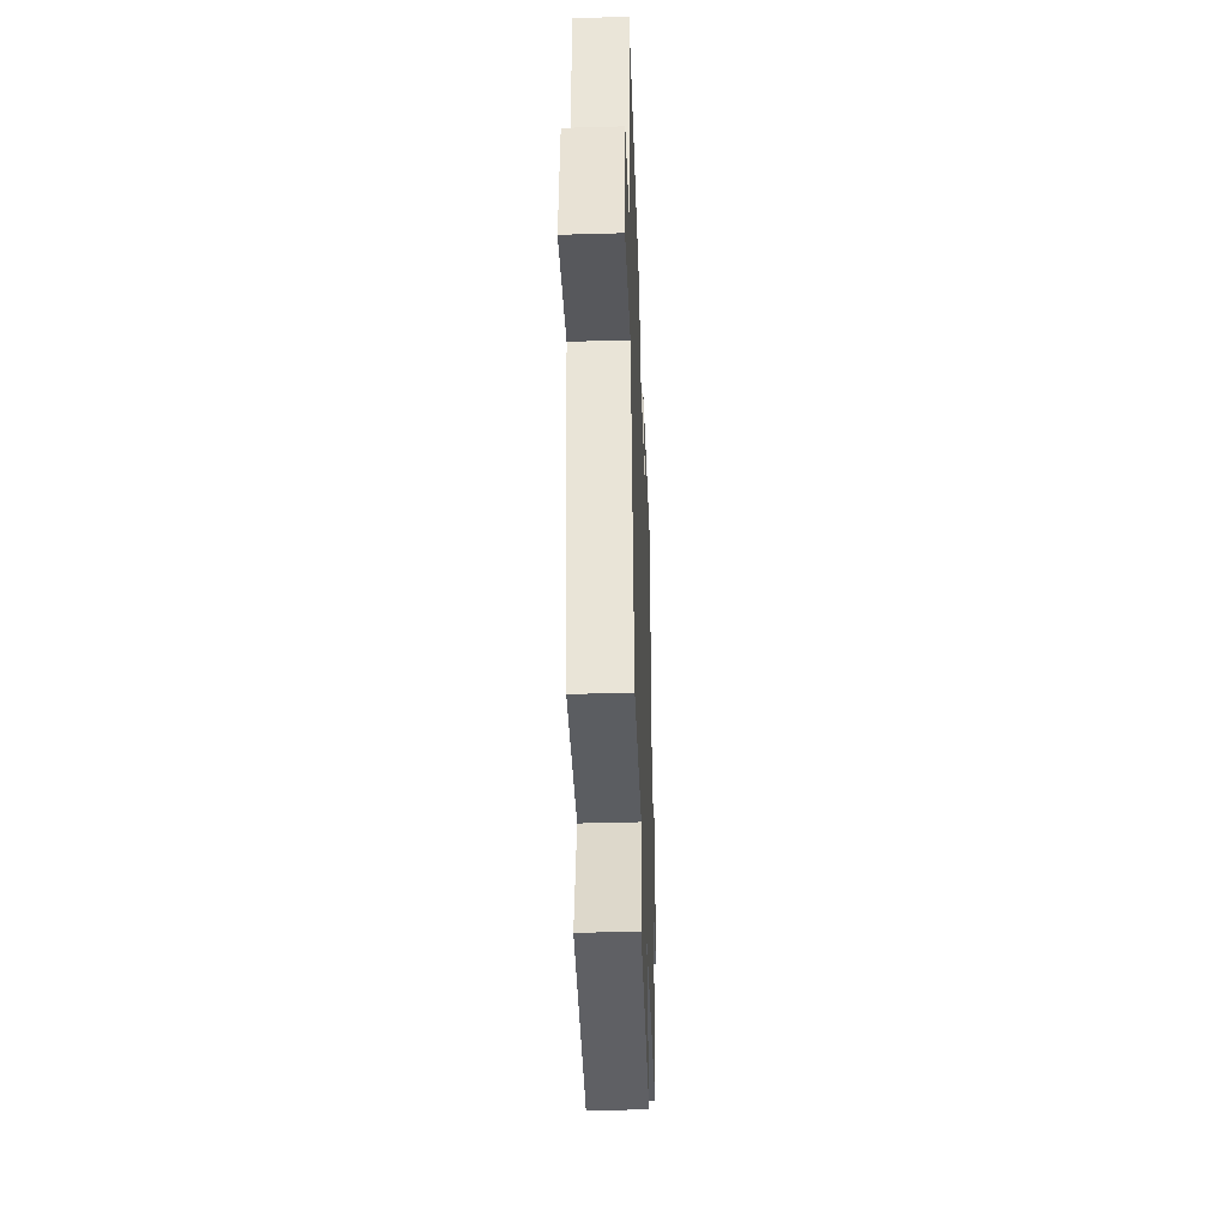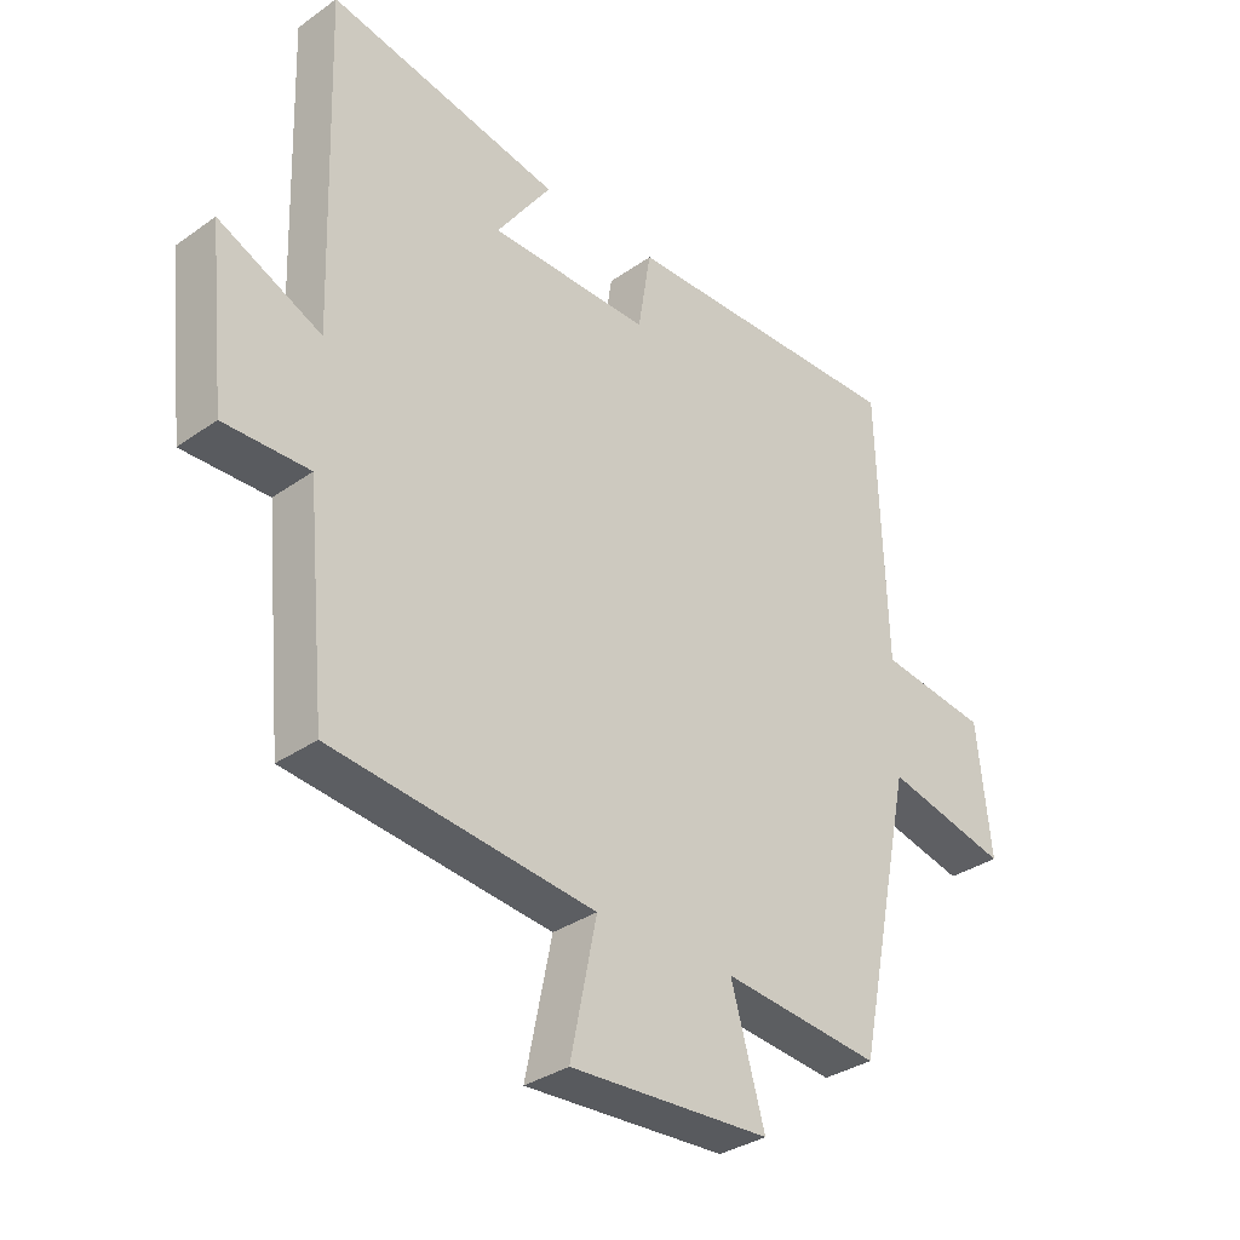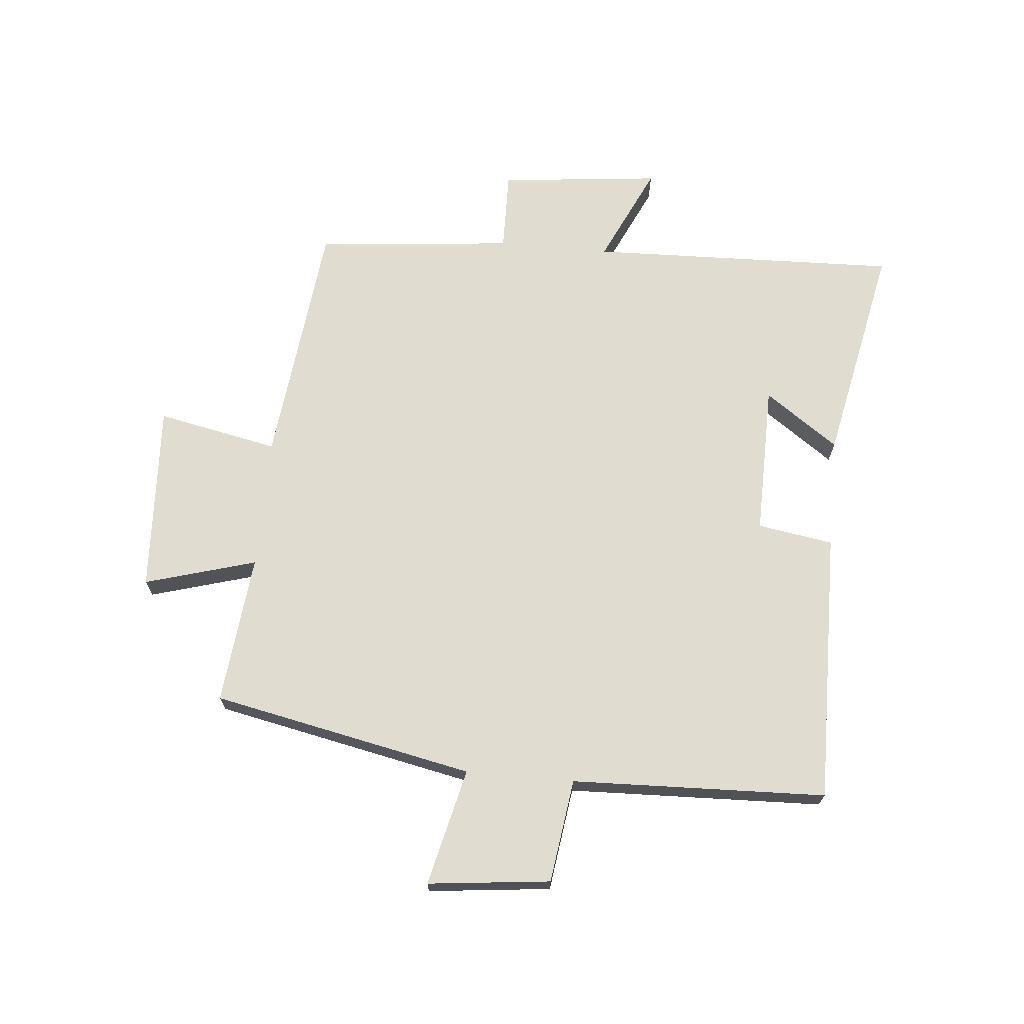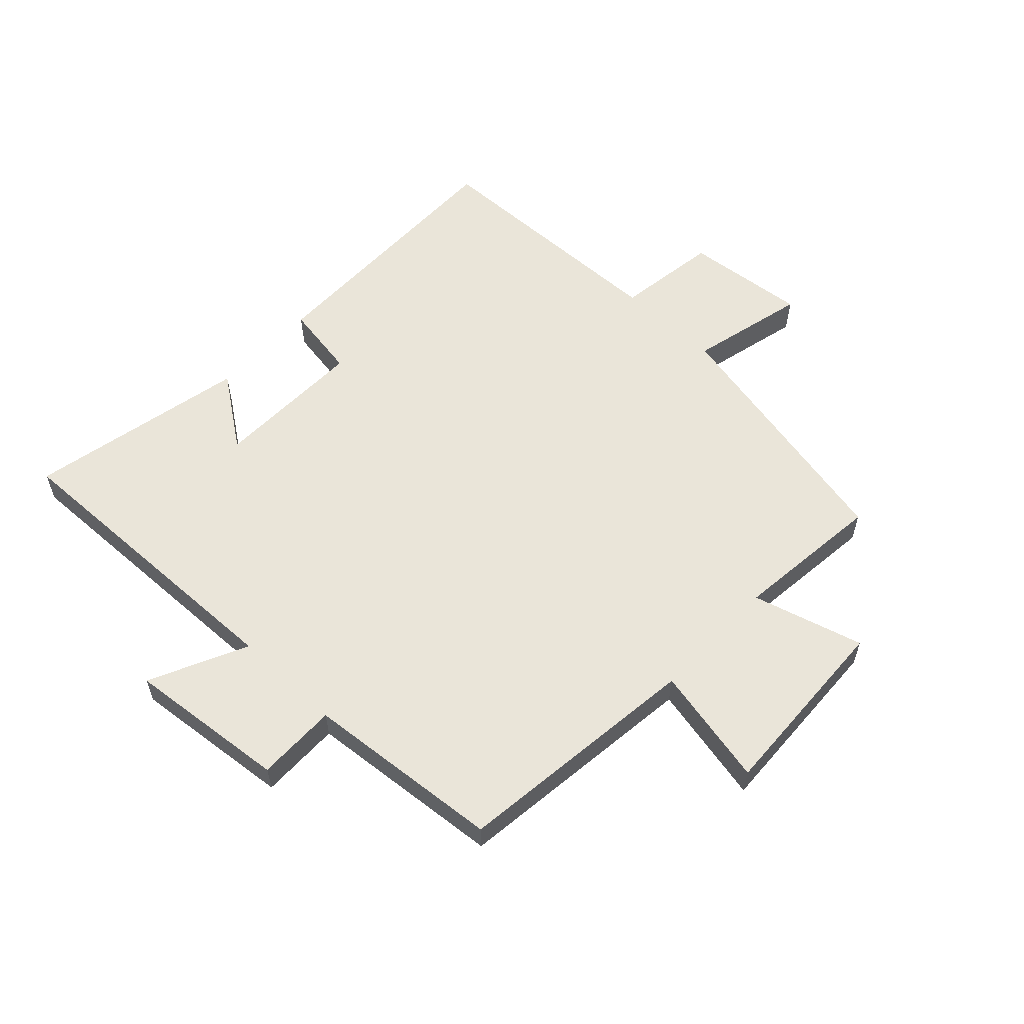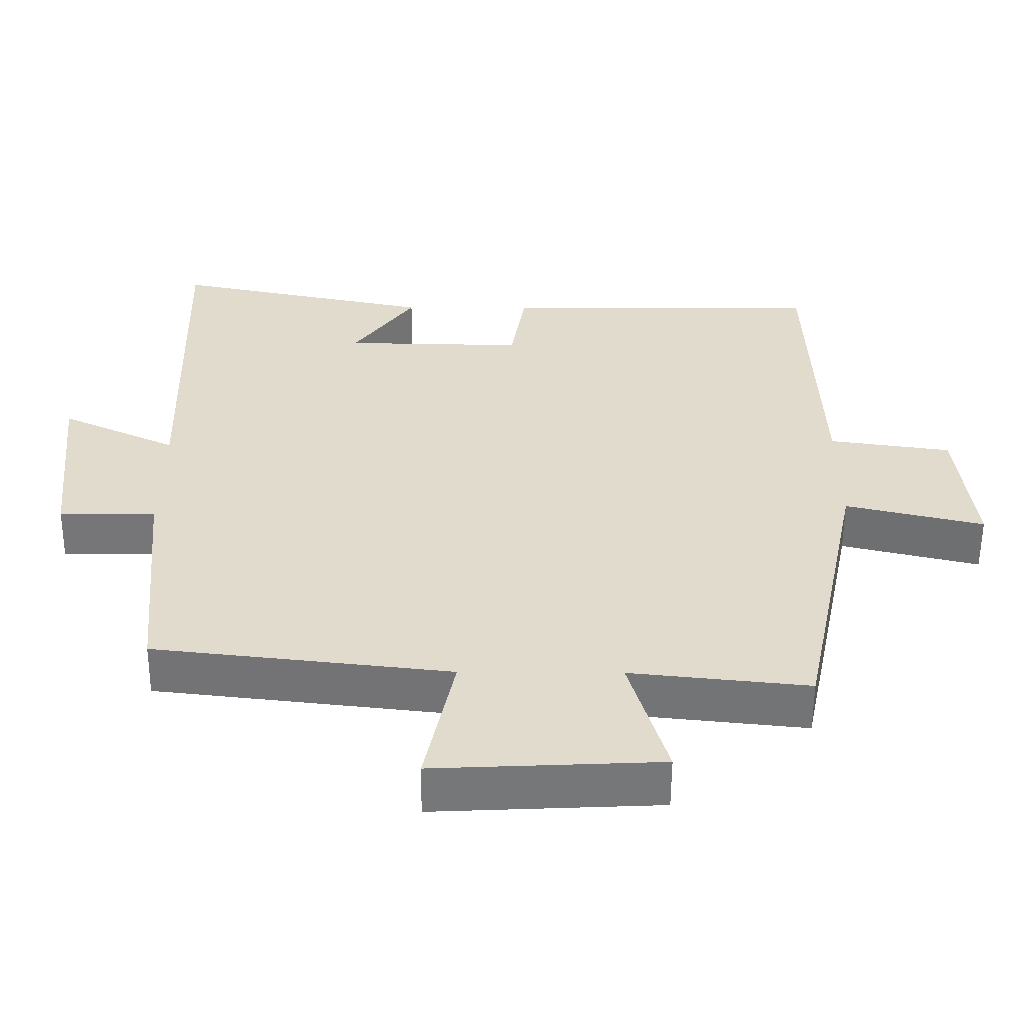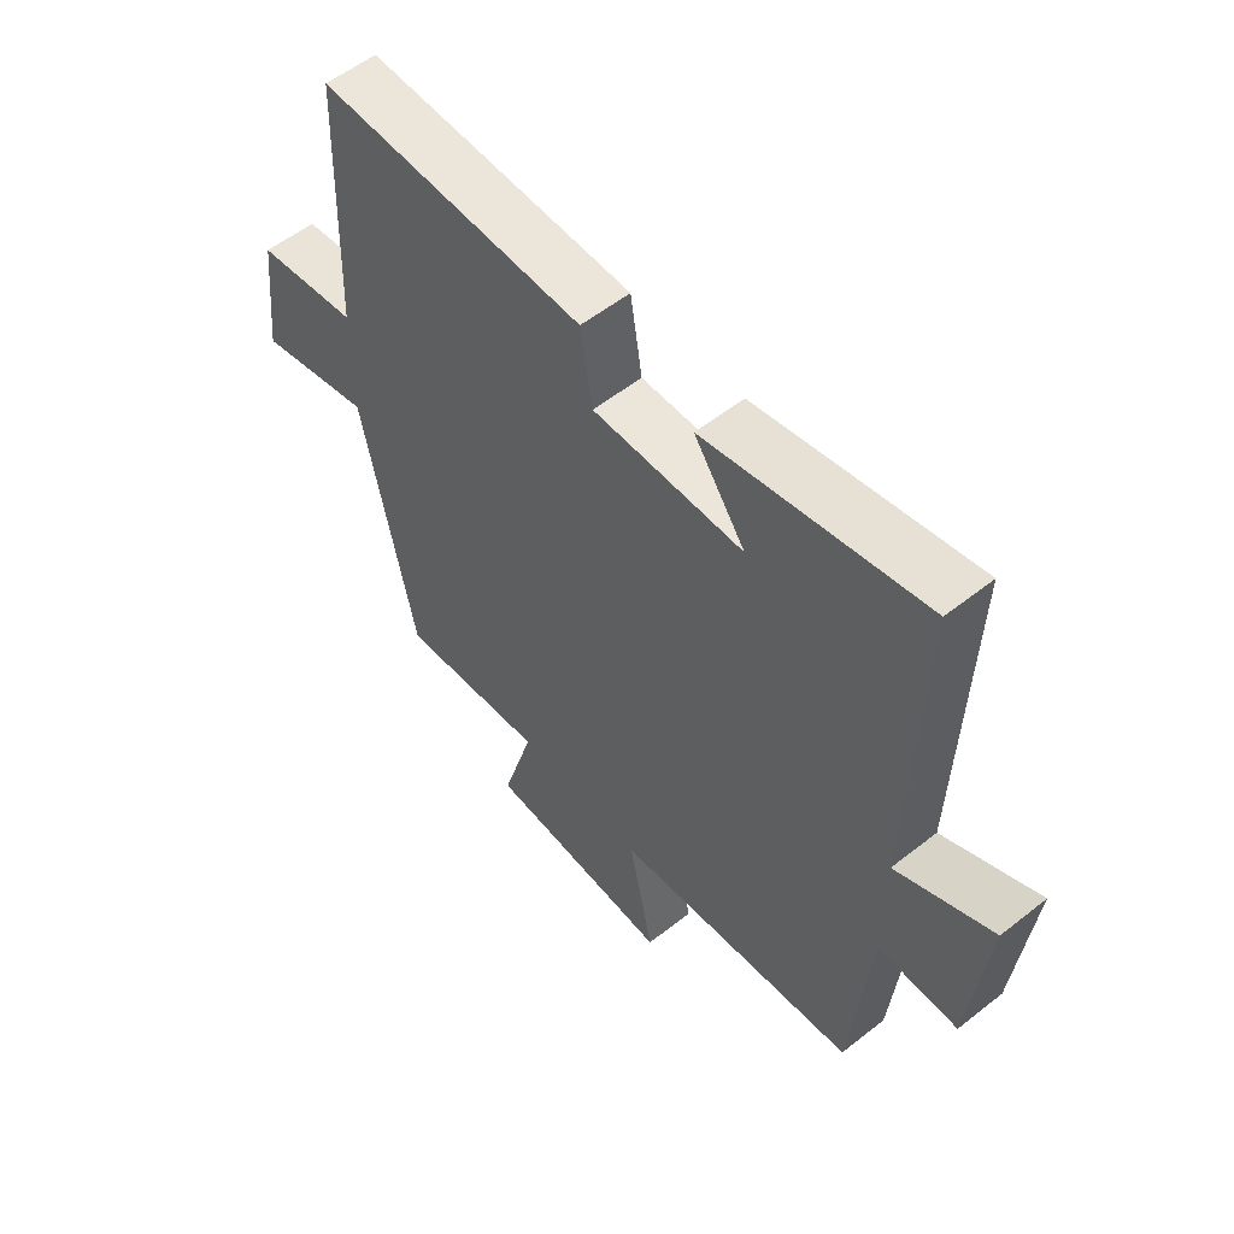
<metadata>
{"format":"obj","ext":"obj","renderer":"f3d","projection":"perspective","resolution":1024,"background":"white","views":[{"elev":-41.9,"azim":-88.0,"up":"+Z"},{"elev":-33.1,"azim":134.2,"up":"+Z"},{"elev":69.4,"azim":-84.8,"up":"+Y"},{"elev":58.3,"azim":133.5,"up":"+Y"},{"elev":-56.8,"azim":179.6,"up":"+Z"},{"elev":55.9,"azim":50.3,"up":"+Z"}]}
</metadata>
<code>
v 0.469 0.07 -0.453
v 0.057 0.07 -0.5
v 0.098 0.07 -0.7
v -0.216 0.07 -0.684
v -0.163 0.07 -0.5
v -0.411 0.07 -0.526
v -0.5 0.07 -0.095
v -0.693 0.07 -0.141
v -0.671 0.07 0.061
v -0.5 0.07 0.085
v -0.486 0.07 0.506
v -0.035 0.07 0.5
v -0.015 0.07 0.375
v 0.237 0.07 0.379
v 0.151 0.07 0.5
v 0.516 0.07 0.575
v 0.5 0.07 0.062
v 0.662 0.07 0.138
v 0.634 0.07 -0.128
v 0.5 0.07 -0.126
v 0.469 0 -0.453
v 0.057 0 -0.5
v 0.098 0 -0.7
v -0.216 0 -0.684
v -0.163 0 -0.5
v -0.411 0 -0.526
v -0.5 0 -0.095
v -0.693 0 -0.141
v -0.671 0 0.061
v -0.5 0 0.085
v -0.486 0 0.506
v -0.035 0 0.5
v -0.015 0 0.375
v 0.237 0 0.379
v 0.151 0 0.5
v 0.516 0 0.575
v 0.5 0 0.062
v 0.662 0 0.138
v 0.634 0 -0.128
v 0.5 0 -0.126
f 17 18 19 20
f 17 20 1 2
f 14 15 16 17
f 13 14 17 2
f 12 13 2
f 11 12 2
f 10 11 2
f 7 8 9 10
f 5 6 7 10
f 5 10 2 3
f 3 4 5
f 40 39 38 37
f 22 21 40 37
f 37 36 35 34
f 22 37 34 33
f 22 33 32
f 22 32 31
f 22 31 30
f 30 29 28 27
f 30 27 26 25
f 23 22 30 25
f 25 24 23
f 1 21 22 2
f 2 22 23 3
f 3 23 24 4
f 4 24 25 5
f 5 25 26 6
f 6 26 27 7
f 7 27 28 8
f 8 28 29 9
f 9 29 30 10
f 10 30 31 11
f 11 31 32 12
f 12 32 33 13
f 13 33 34 14
f 14 34 35 15
f 15 35 36 16
f 16 36 37 17
f 17 37 38 18
f 18 38 39 19
f 19 39 40 20
f 20 40 21 1

</code>
